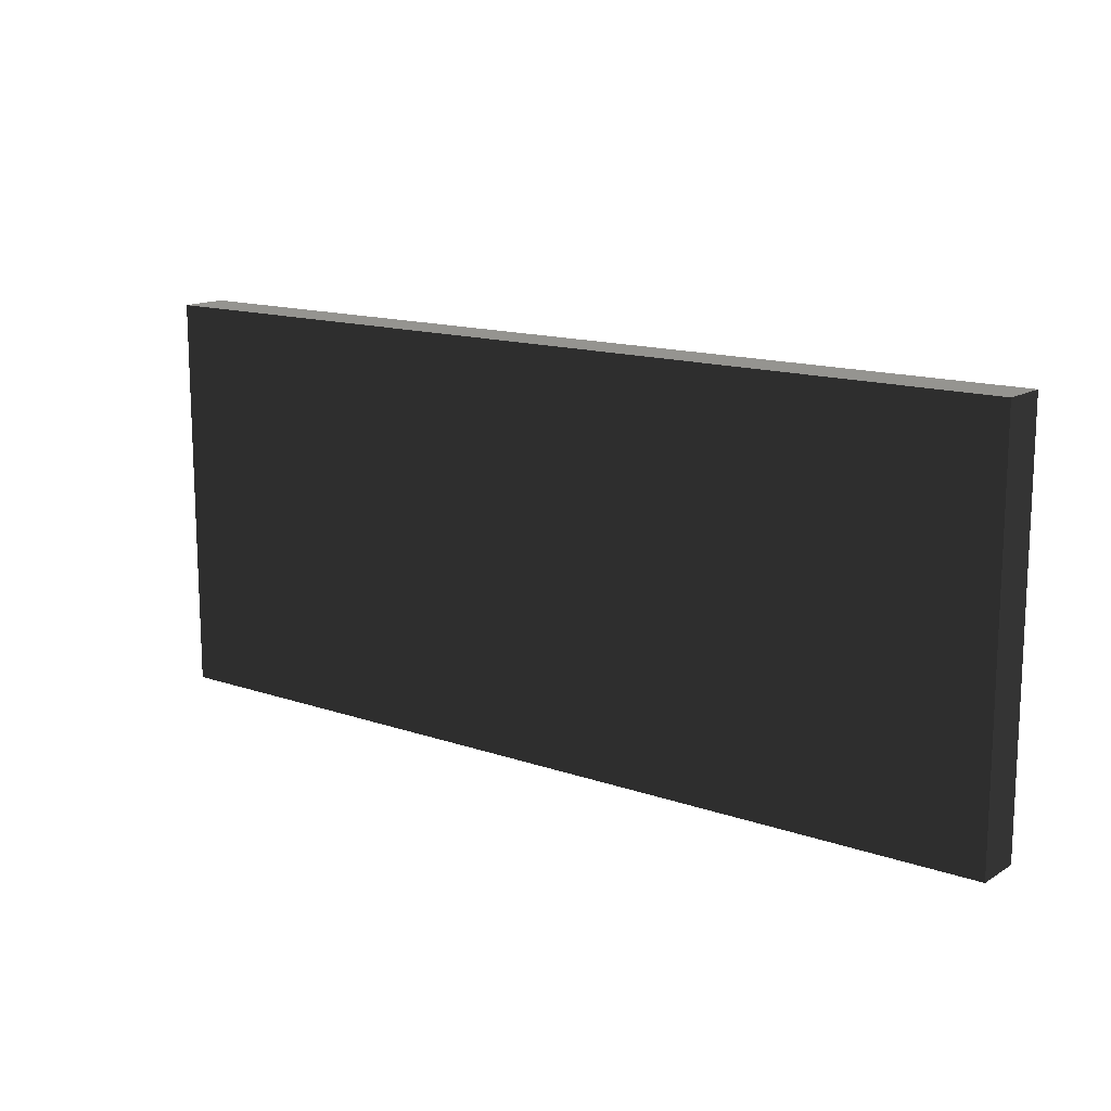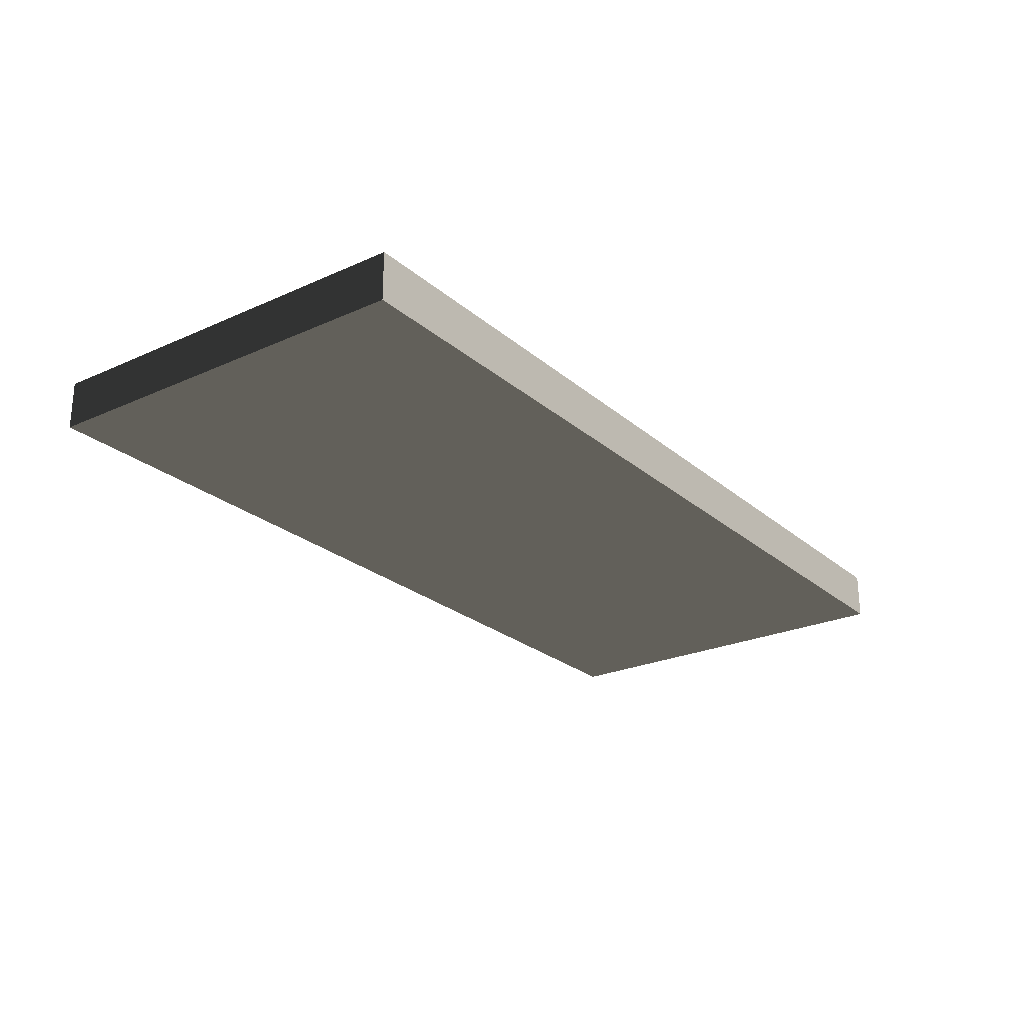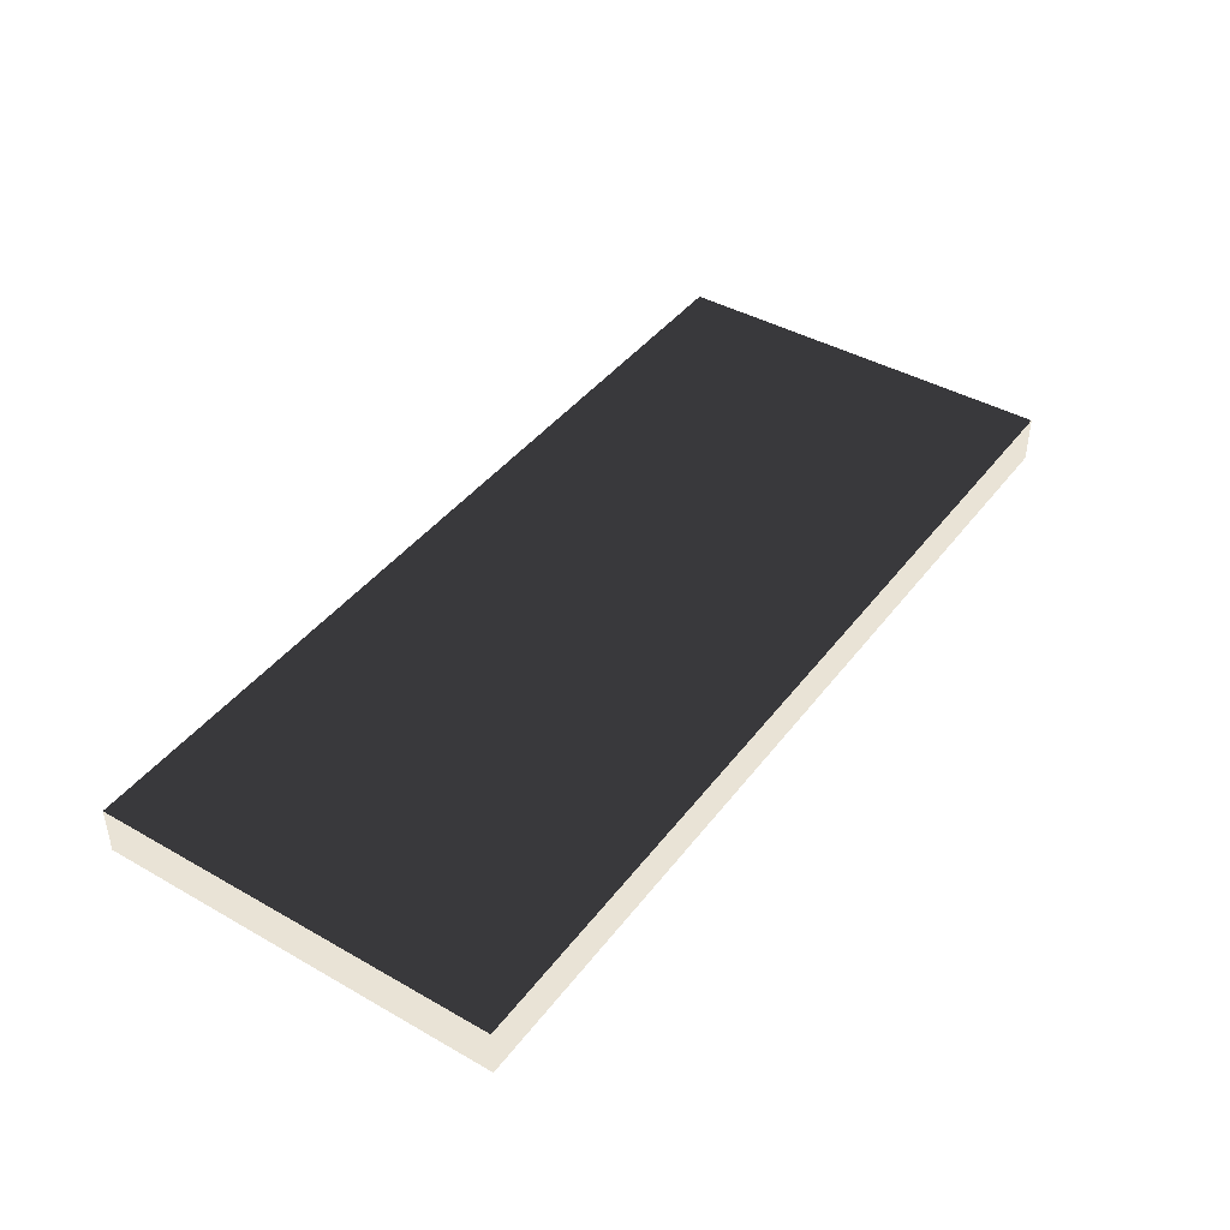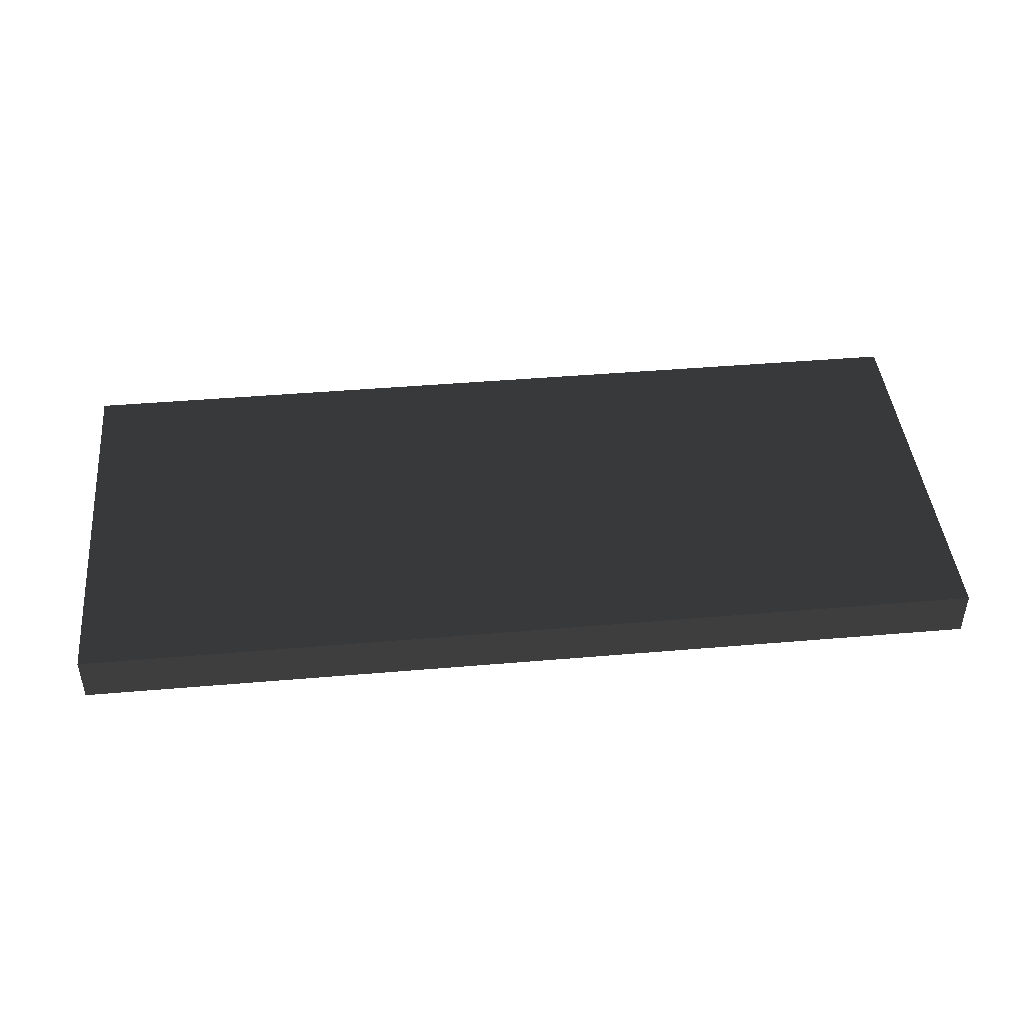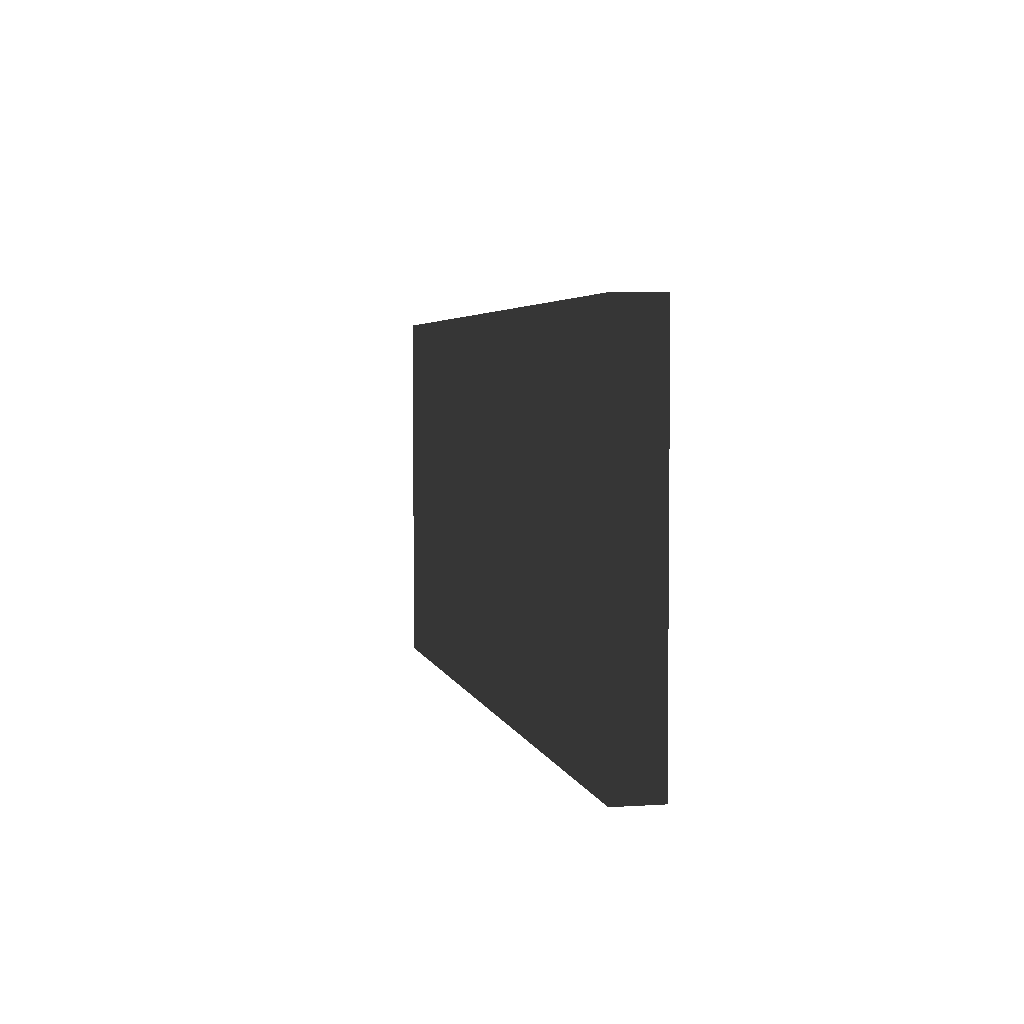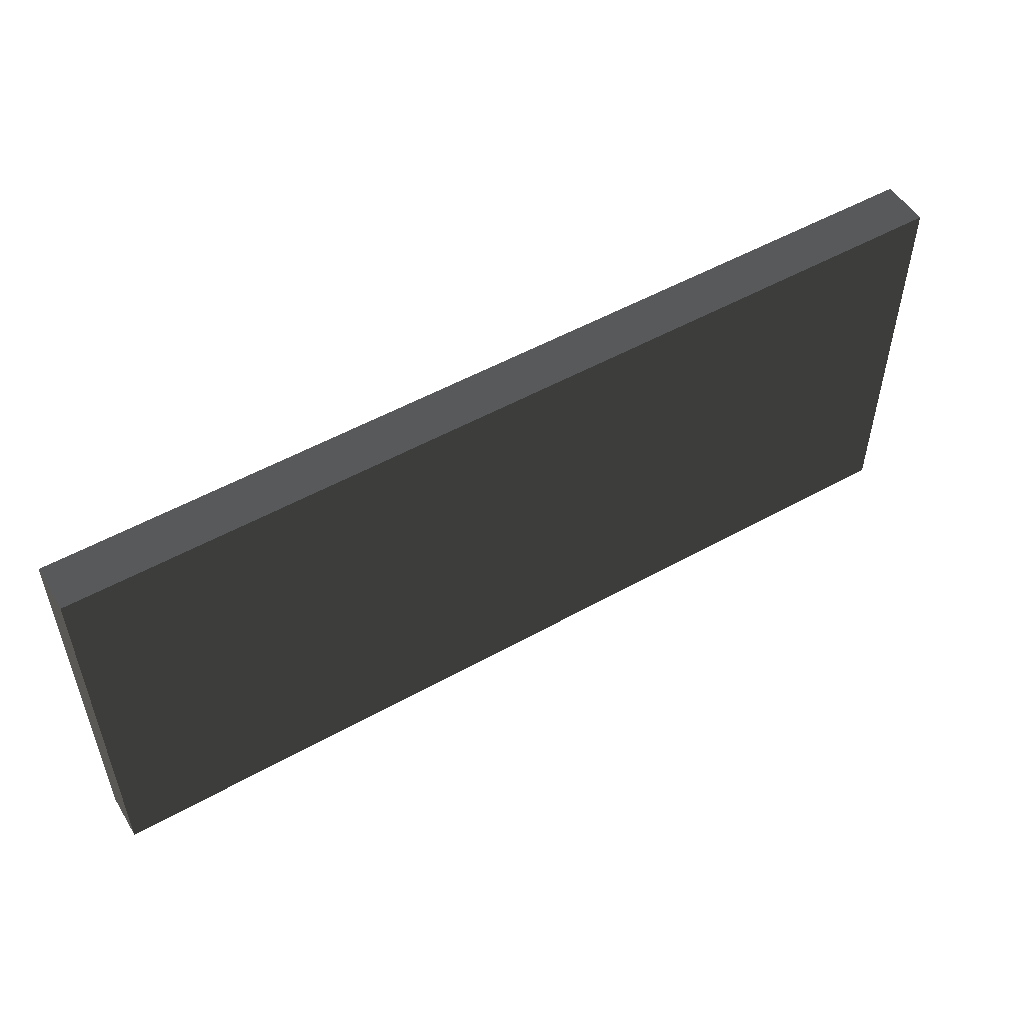
<metadata>
{"format":"obj","ext":"obj","renderer":"f3d","projection":"perspective","resolution":1024,"background":"white","views":[{"elev":14.1,"azim":37.5,"up":"+Y"},{"elev":-24.6,"azim":126.3,"up":"+Z"},{"elev":42.3,"azim":-55.8,"up":"+Z"},{"elev":44.2,"azim":174.3,"up":"+Z"},{"elev":3.9,"azim":-102.4,"up":"+Y"},{"elev":52.4,"azim":149.0,"up":"+Y"}]}
</metadata>
<code>
v  -19.05 0 1
v  -19.05 0 -1
v  19.05 0 -1
v  19.05 0 1
v  -19.05 16.59 1
v  19.05 16.59 1
v  19.05 16.59 -1
v  -19.05 16.59 -1
g mid9
f -8 -7 -6 -5
f -4 -3 -2 -1
f -8 -5 -3 -4
f -5 -6 -2 -3
f -6 -7 -1 -2
f -7 -8 -4 -1

</code>
